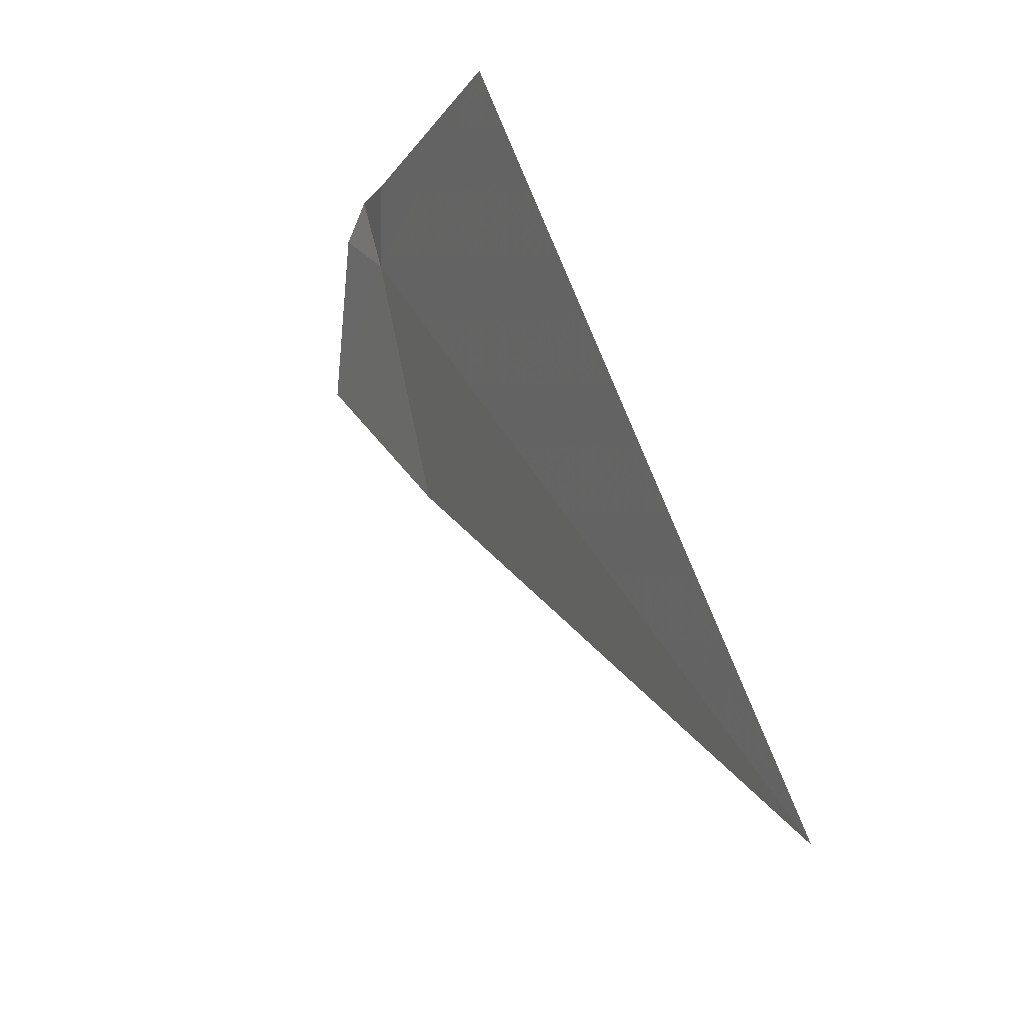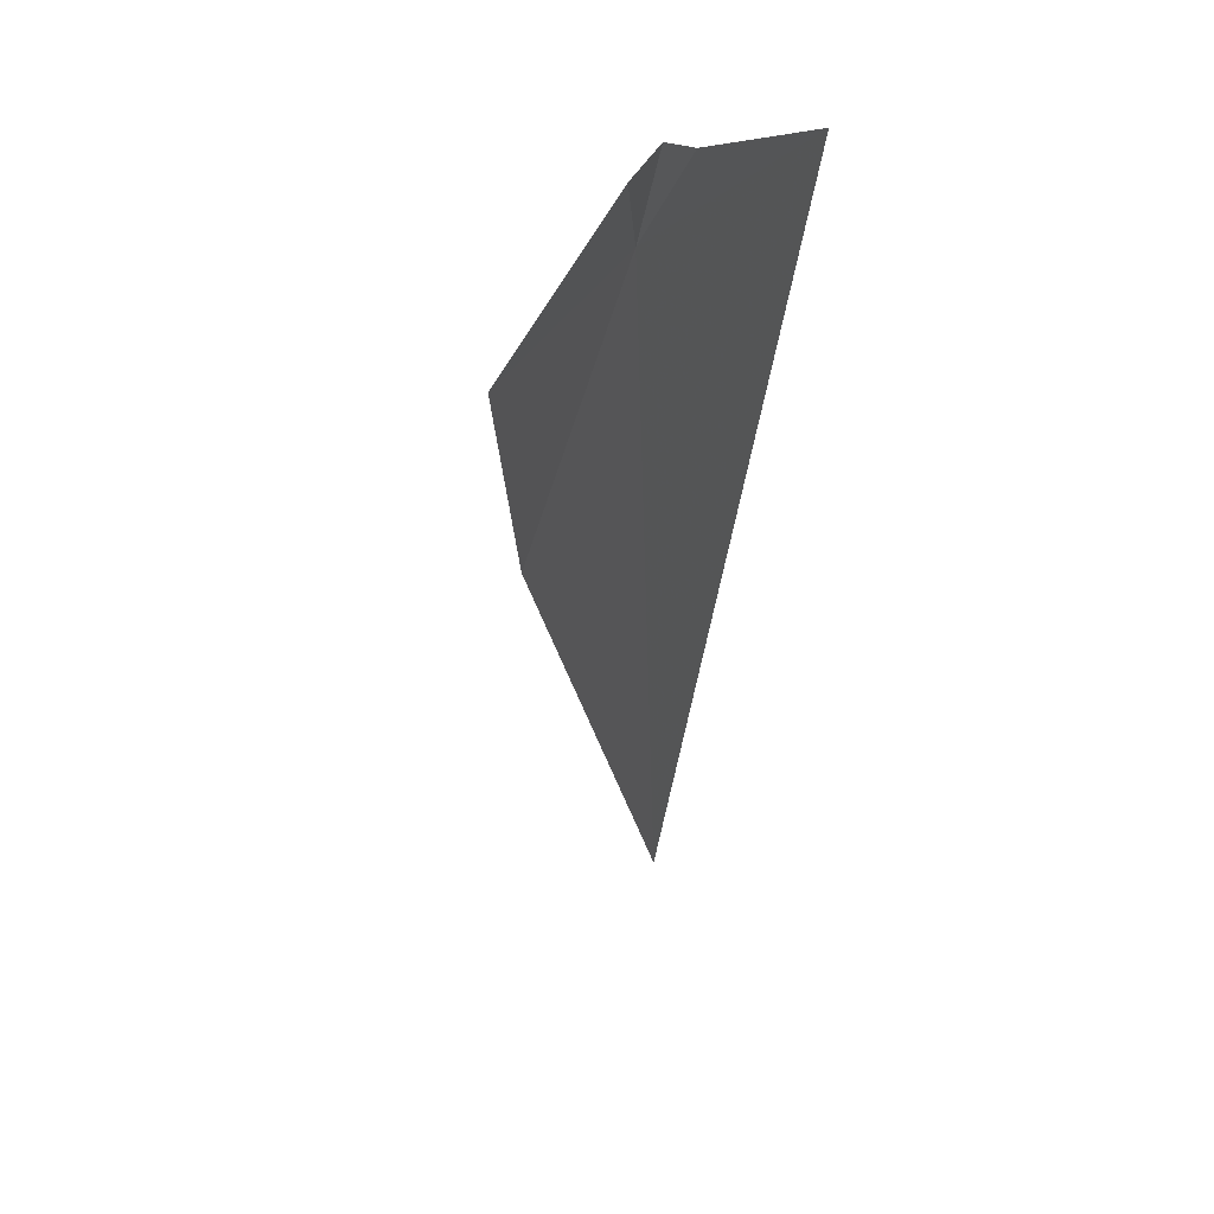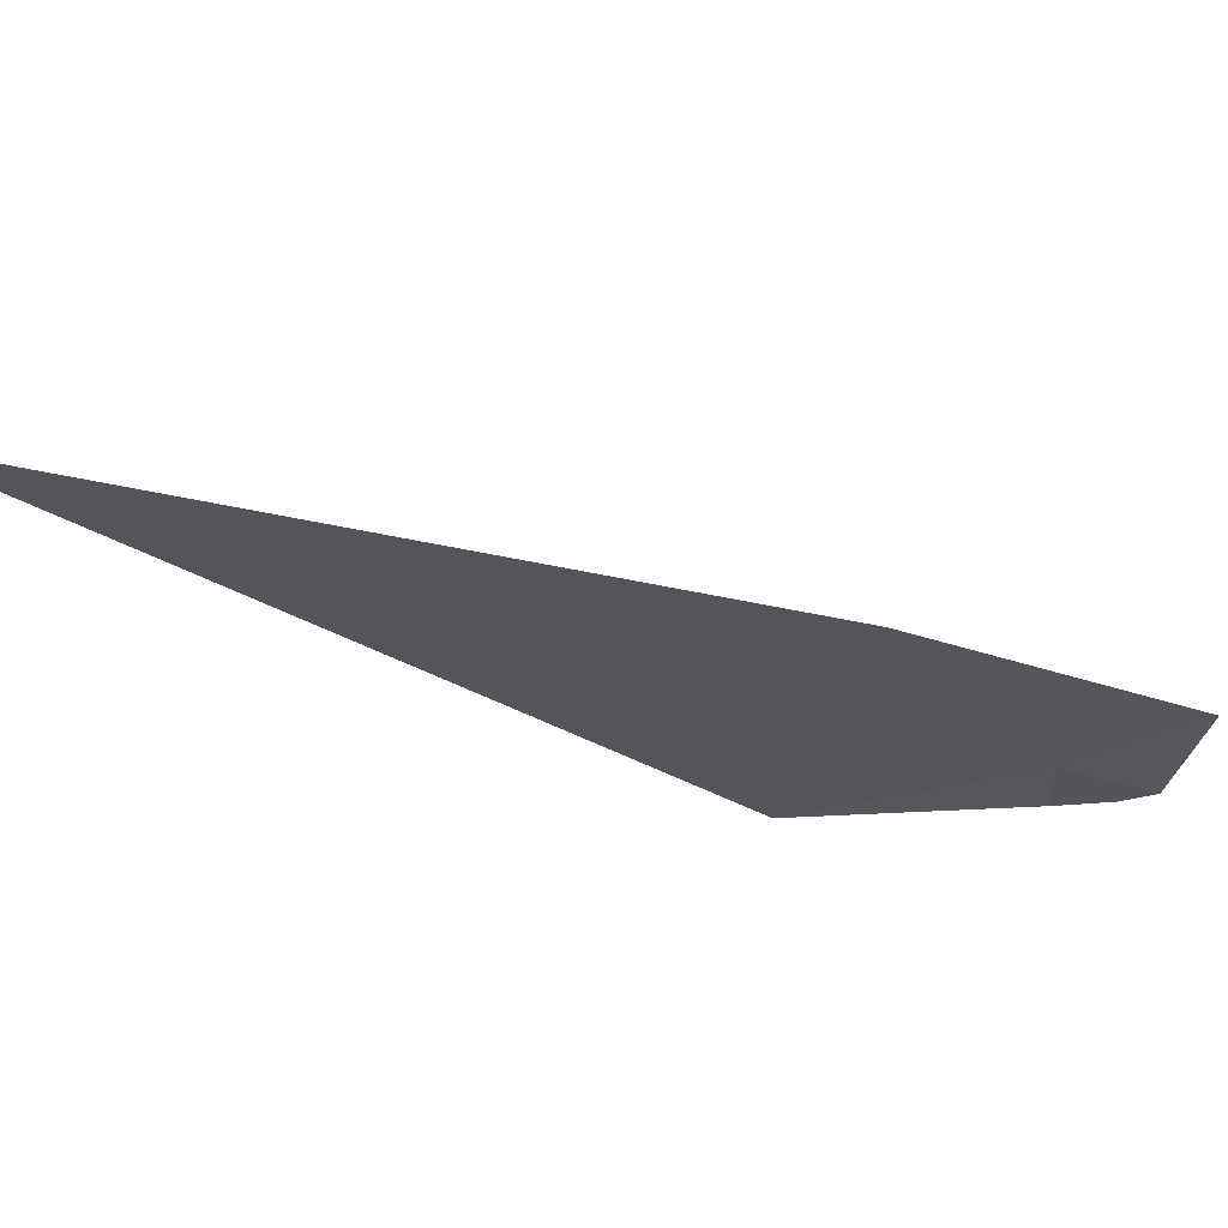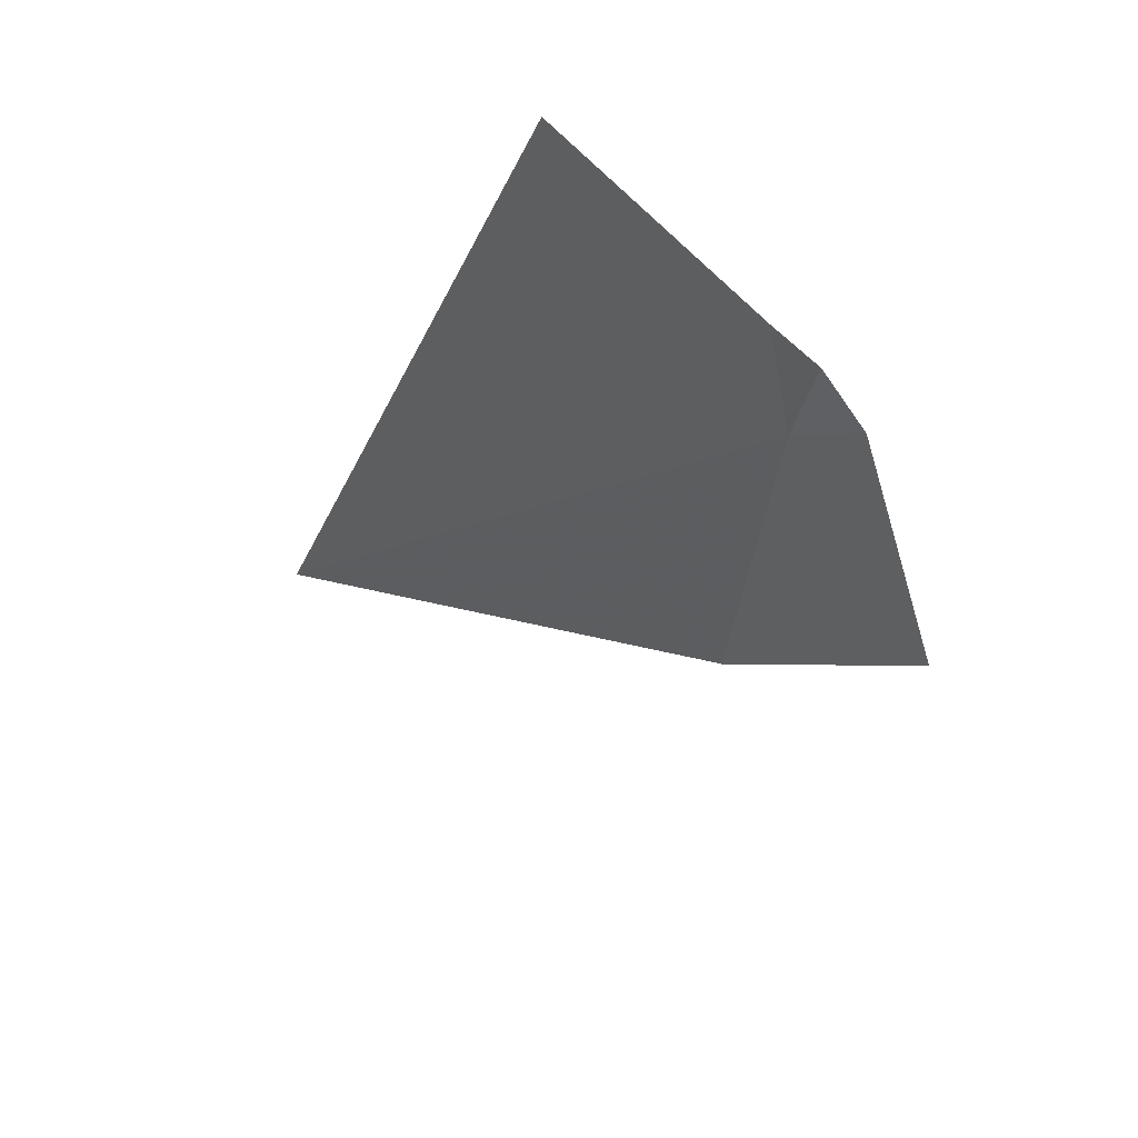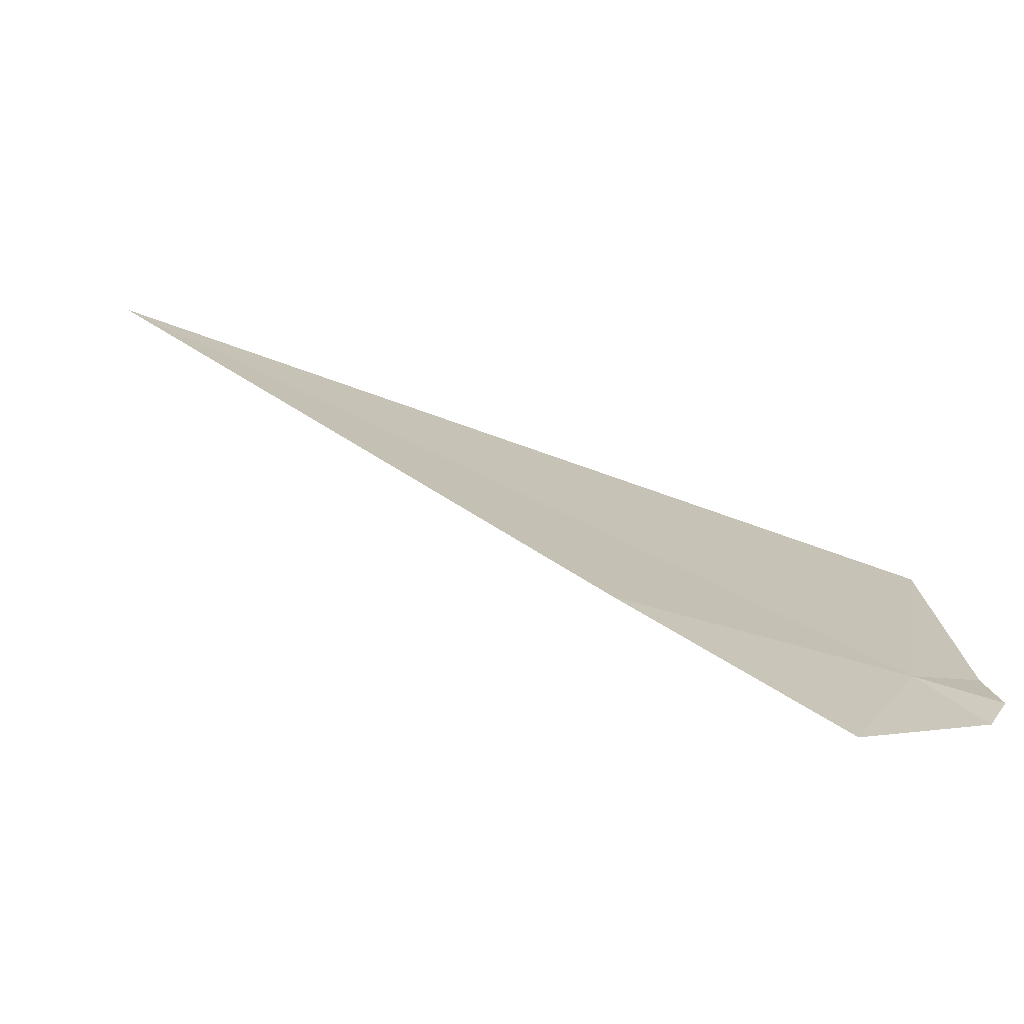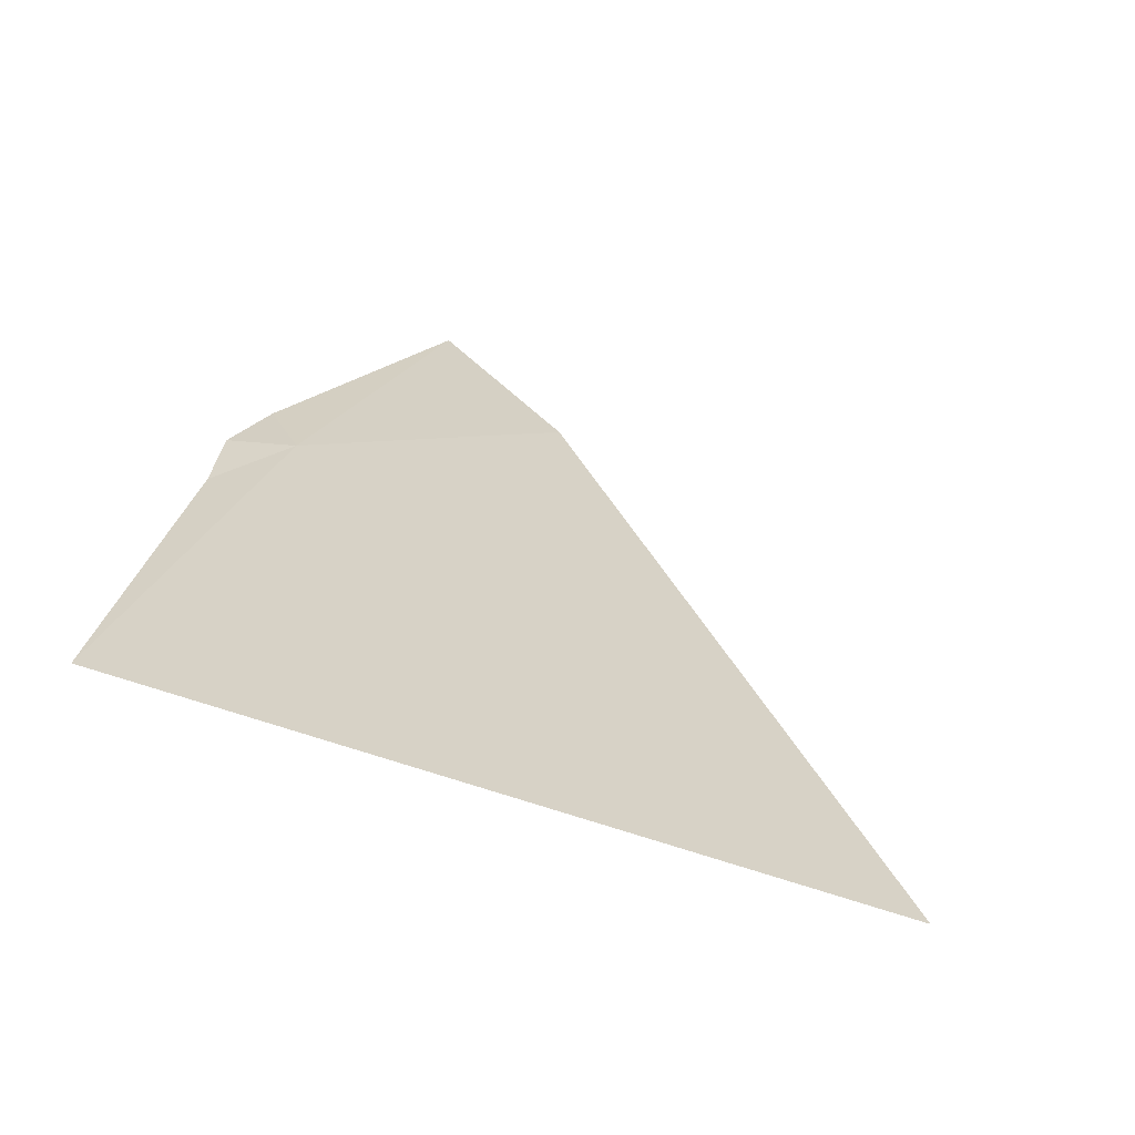
<metadata>
{"format":"obj","ext":"obj","renderer":"f3d","projection":"perspective","resolution":1024,"background":"white","views":[{"elev":-27.0,"azim":68.0,"up":"+Z"},{"elev":22.7,"azim":-62.9,"up":"+Z"},{"elev":-10.7,"azim":-134.3,"up":"+Y"},{"elev":64.3,"azim":-126.3,"up":"+Z"},{"elev":15.0,"azim":-85.1,"up":"+Y"},{"elev":40.5,"azim":116.6,"up":"+Y"}]}
</metadata>
<code>
v -24.86 3.971 22.92
v -24.82 3.957 22.96
v -24.86 3.957 22.97
v -24.53 4.12 22.38
v -24.63 3.963 22.93
v -24.89 4.023 22.74
v -24.99 3.981 22.88
v -24.9 3.957 22.96
f 1 2 3
f 1 4 5
f 1 5 2
f 1 7 6
f 1 3 8
f 1 6 4
f 1 8 7

</code>
